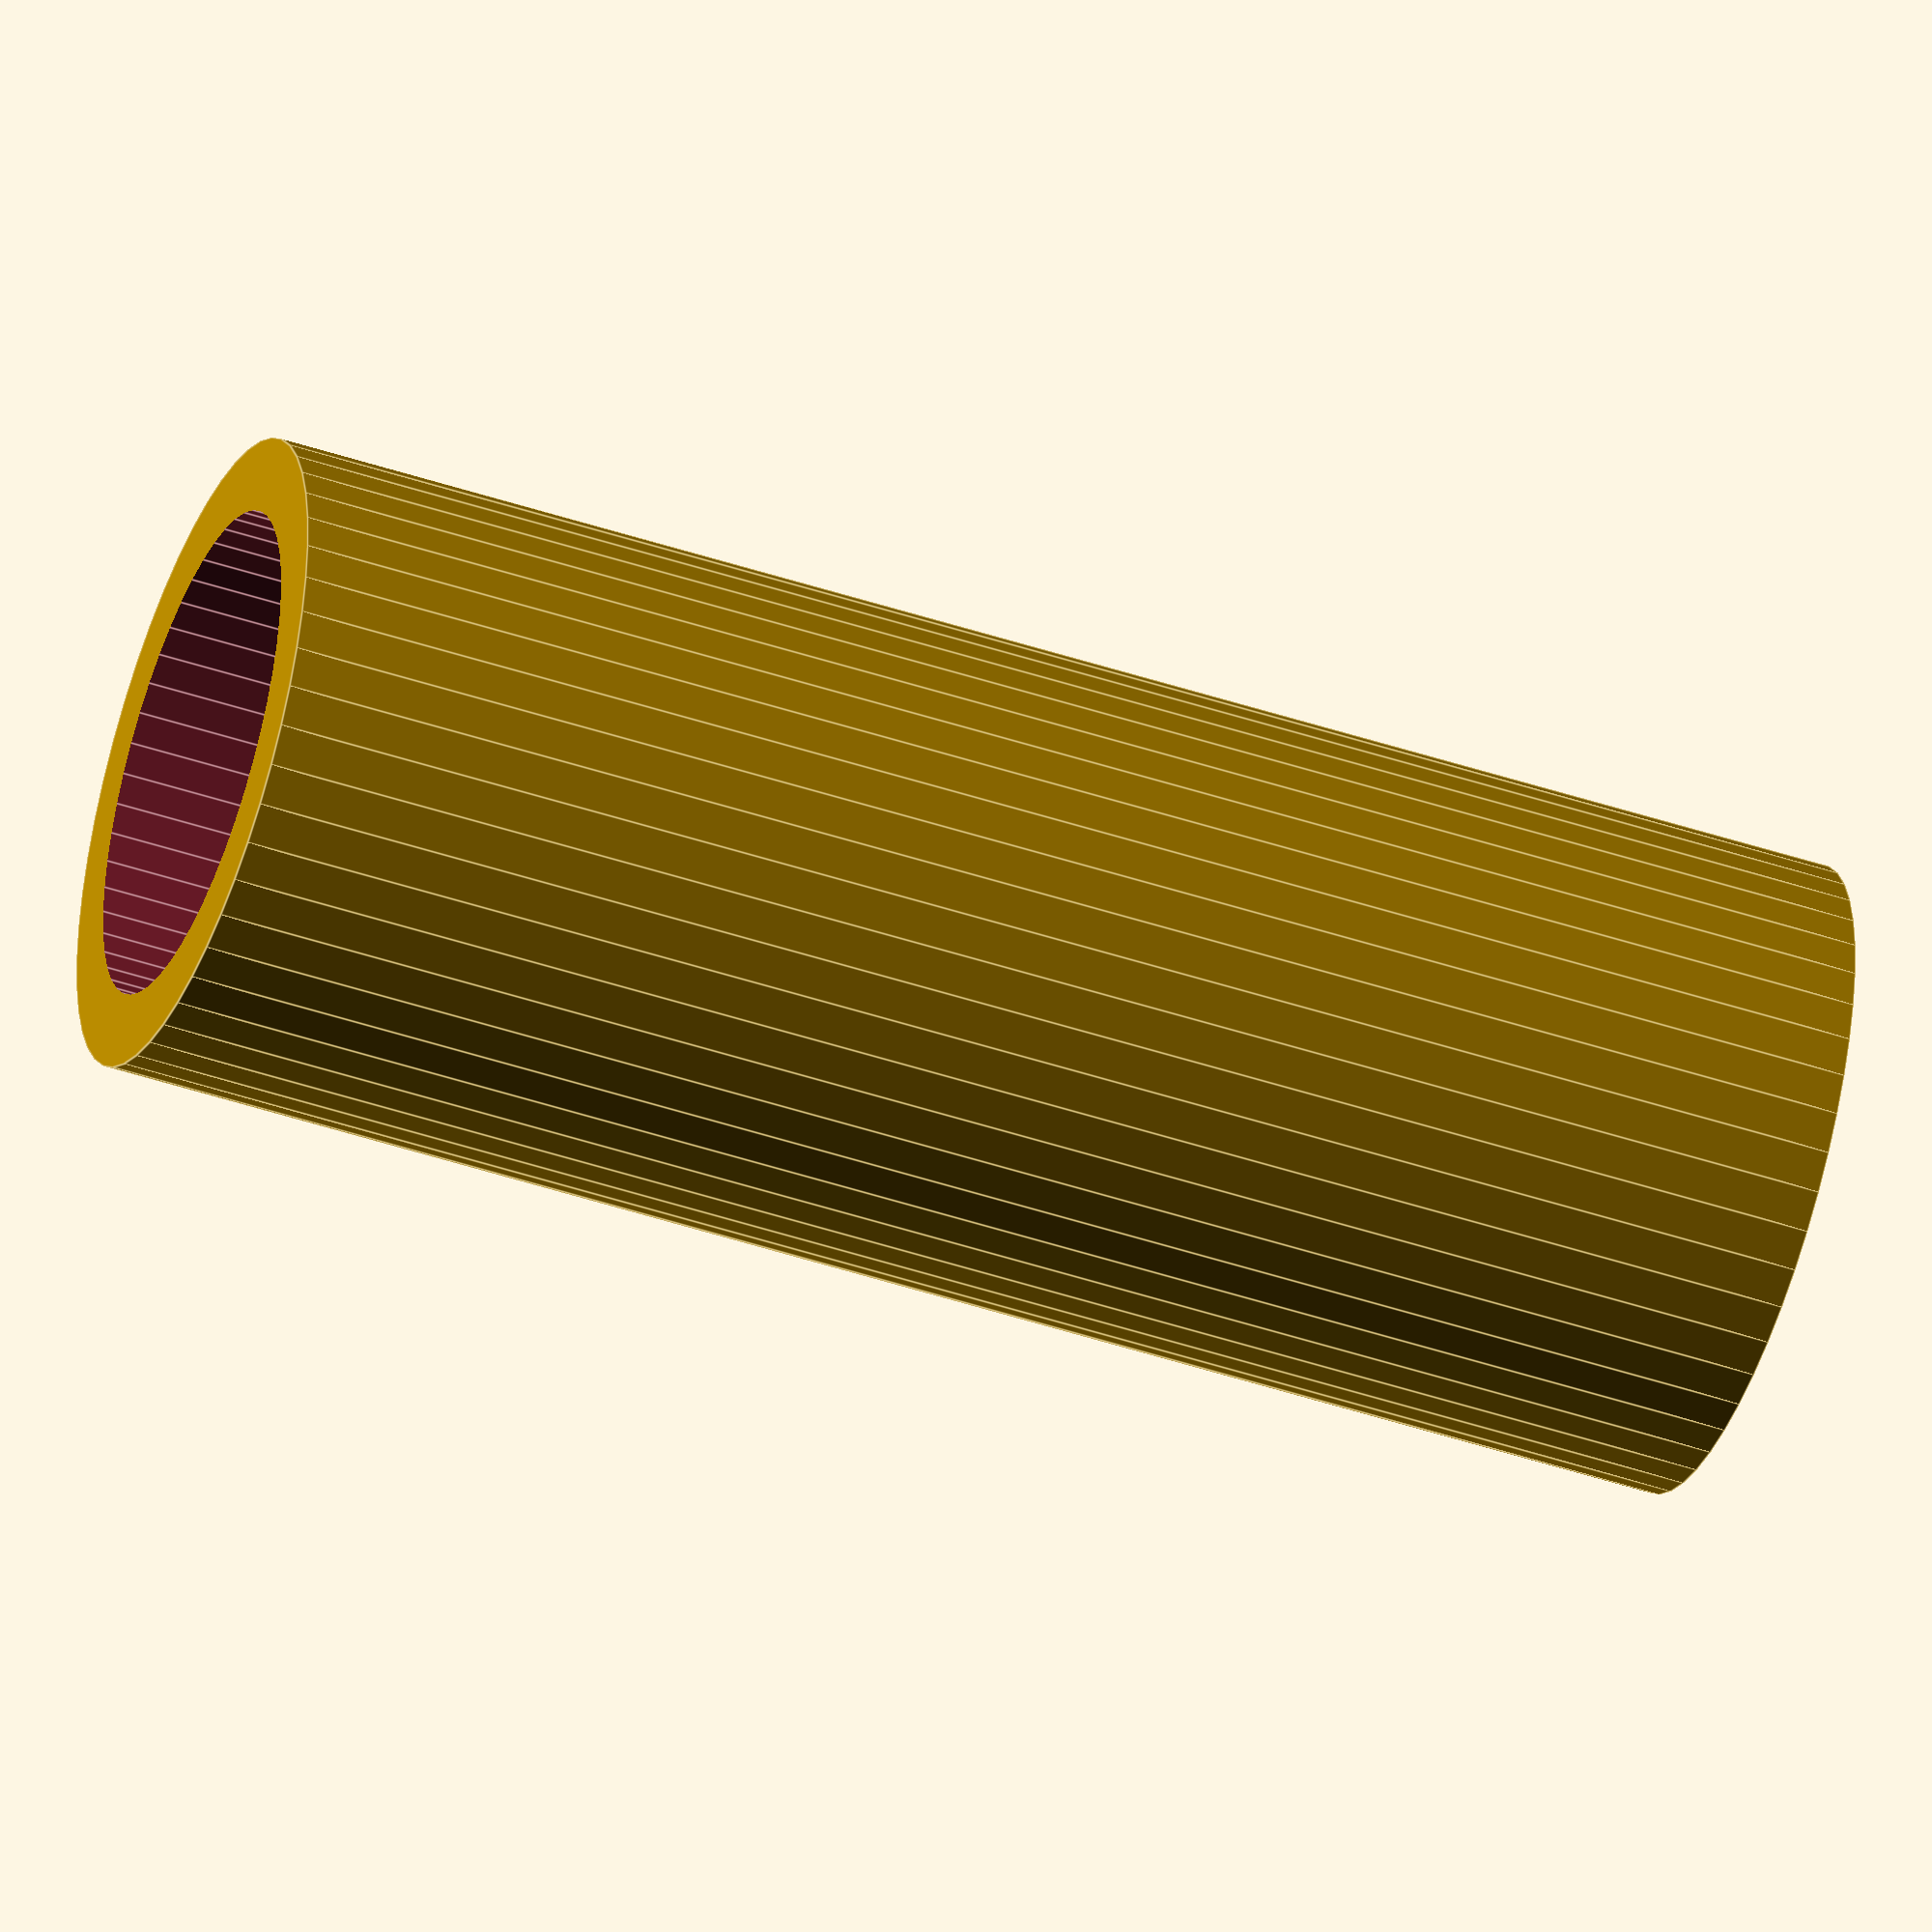
<openscad>
$fn = 50;


difference() {
	union() {
		translate(v = [0, 0, -16.5000000000]) {
			cylinder(h = 33, r = 6.5000000000);
		}
	}
	union() {
		translate(v = [0, 0, -100.0000000000]) {
			cylinder(h = 200, r = 5);
		}
	}
}
</openscad>
<views>
elev=46.6 azim=198.1 roll=69.2 proj=o view=edges
</views>
